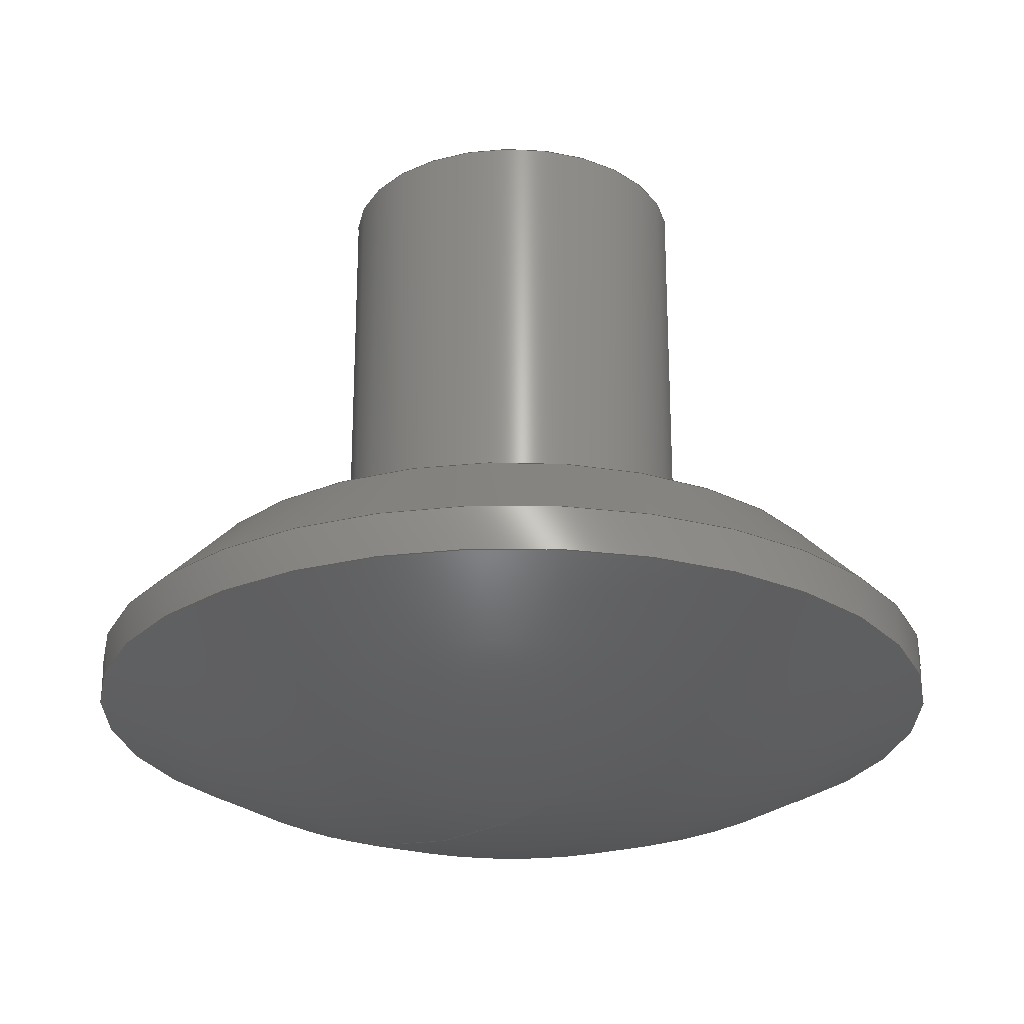
<metadata>
{"format":"step","ext":"step","renderer":"f3d","projection":"perspective","resolution":1024,"background":"white","views":[{"elev":-25.3,"azim":-129.7,"up":"+Z"}]}
</metadata>
<code>
ISO-10303-21;
DATA;
#1 = APPLICATION_PROTOCOL_DEFINITION('international standard',
  'automotive_design',2000,#2);
#2 = APPLICATION_CONTEXT(
  'core data for automotive mechanical design processes');
#3 = SHAPE_DEFINITION_REPRESENTATION(#4,#10);
#4 = PRODUCT_DEFINITION_SHAPE('','',#5);
#5 = PRODUCT_DEFINITION('design','',#6,#9);
#6 = PRODUCT_DEFINITION_FORMATION('','',#7);
#7 = PRODUCT('Open CASCADE STEP translator 7.7 241',
  'Open CASCADE STEP translator 7.7 241','',(#8));
#8 = PRODUCT_CONTEXT('',#2,'mechanical');
#9 = PRODUCT_DEFINITION_CONTEXT('part definition',#2,'design');
#10 = ADVANCED_BREP_SHAPE_REPRESENTATION('',(#11,#15),#426);
#11 = AXIS2_PLACEMENT_3D('',#12,#13,#14);
#12 = CARTESIAN_POINT('',(0,0,0));
#13 = DIRECTION('',(0,0,1));
#14 = DIRECTION('',(1,0,-0));
#15 = MANIFOLD_SOLID_BREP('',#16);
#16 = CLOSED_SHELL('',(#17,#85,#138,#193,#248,#283,#312,#367,#422));
#17 = ADVANCED_FACE('',(#18,#54),#31,.T.);
#18 = FACE_BOUND('',#19,.T.);
#19 = EDGE_LOOP('',(#20));
#20 = ORIENTED_EDGE('',*,*,#21,.T.);
#21 = EDGE_CURVE('',#22,#22,#24,.T.);
#22 = VERTEX_POINT('',#23);
#23 = CARTESIAN_POINT('',(8,0,5.679));
#24 = SURFACE_CURVE('',#25,(#30,#42),.PCURVE_S1);
#25 = CIRCLE('',#26,8);
#26 = AXIS2_PLACEMENT_3D('',#27,#28,#29);
#27 = CARTESIAN_POINT('',(0,0,5.679));
#28 = DIRECTION('',(0,0,1));
#29 = DIRECTION('',(1,0,-0));
#30 = PCURVE('',#31,#36);
#31 = PLANE('',#32);
#32 = AXIS2_PLACEMENT_3D('',#33,#34,#35);
#33 = CARTESIAN_POINT('',(0,0,5.679));
#34 = DIRECTION('',(0,0,1));
#35 = DIRECTION('',(1,0,0));
#36 = DEFINITIONAL_REPRESENTATION('',(#37),#41);
#37 = CIRCLE('',#38,8);
#38 = AXIS2_PLACEMENT_2D('',#39,#40);
#39 = CARTESIAN_POINT('',(0,0));
#40 = DIRECTION('',(1,0));
#41 = ( GEOMETRIC_REPRESENTATION_CONTEXT(2) 
PARAMETRIC_REPRESENTATION_CONTEXT() REPRESENTATION_CONTEXT('2D SPACE',''
  ) );
#42 = PCURVE('',#43,#48);
#43 = CONICAL_SURFACE('',#44,10,0.7854);
#44 = AXIS2_PLACEMENT_3D('',#45,#46,#47);
#45 = CARTESIAN_POINT('',(0,0,3.679));
#46 = DIRECTION('',(-0,-0,-1));
#47 = DIRECTION('',(1,0,0));
#48 = DEFINITIONAL_REPRESENTATION('',(#49),#53);
#49 = LINE('',#50,#51);
#50 = CARTESIAN_POINT('',(-0,-2));
#51 = VECTOR('',#52,1);
#52 = DIRECTION('',(-1,0));
#53 = ( GEOMETRIC_REPRESENTATION_CONTEXT(2) 
PARAMETRIC_REPRESENTATION_CONTEXT() REPRESENTATION_CONTEXT('2D SPACE',''
  ) );
#54 = FACE_BOUND('',#55,.T.);
#55 = EDGE_LOOP('',(#56));
#56 = ORIENTED_EDGE('',*,*,#57,.F.);
#57 = EDGE_CURVE('',#58,#58,#60,.T.);
#58 = VERTEX_POINT('',#59);
#59 = CARTESIAN_POINT('',(4.125,0,5.679));
#60 = SURFACE_CURVE('',#61,(#66,#73),.PCURVE_S1);
#61 = CIRCLE('',#62,4.125);
#62 = AXIS2_PLACEMENT_3D('',#63,#64,#65);
#63 = CARTESIAN_POINT('',(0,0,5.679));
#64 = DIRECTION('',(0,0,1));
#65 = DIRECTION('',(1,0,0));
#66 = PCURVE('',#31,#67);
#67 = DEFINITIONAL_REPRESENTATION('',(#68),#72);
#68 = CIRCLE('',#69,4.125);
#69 = AXIS2_PLACEMENT_2D('',#70,#71);
#70 = CARTESIAN_POINT('',(0,0));
#71 = DIRECTION('',(1,0));
#72 = ( GEOMETRIC_REPRESENTATION_CONTEXT(2) 
PARAMETRIC_REPRESENTATION_CONTEXT() REPRESENTATION_CONTEXT('2D SPACE',''
  ) );
#73 = PCURVE('',#74,#79);
#74 = CYLINDRICAL_SURFACE('',#75,4.125);
#75 = AXIS2_PLACEMENT_3D('',#76,#77,#78);
#76 = CARTESIAN_POINT('',(0,0,5.679));
#77 = DIRECTION('',(-0,-0,-1));
#78 = DIRECTION('',(1,0,0));
#79 = DEFINITIONAL_REPRESENTATION('',(#80),#84);
#80 = LINE('',#81,#82);
#81 = CARTESIAN_POINT('',(-0,0));
#82 = VECTOR('',#83,1);
#83 = DIRECTION('',(-1,0));
#84 = ( GEOMETRIC_REPRESENTATION_CONTEXT(2) 
PARAMETRIC_REPRESENTATION_CONTEXT() REPRESENTATION_CONTEXT('2D SPACE',''
  ) );
#85 = ADVANCED_FACE('',(#86),#43,.T.);
#86 = FACE_BOUND('',#87,.F.);
#87 = EDGE_LOOP('',(#88,#109,#110,#111));
#88 = ORIENTED_EDGE('',*,*,#89,.F.);
#89 = EDGE_CURVE('',#22,#90,#92,.T.);
#90 = VERTEX_POINT('',#91);
#91 = CARTESIAN_POINT('',(10,0,3.679));
#92 = SEAM_CURVE('',#93,(#97,#103),.PCURVE_S1);
#93 = LINE('',#94,#95);
#94 = CARTESIAN_POINT('',(10,0,3.679));
#95 = VECTOR('',#96,1);
#96 = DIRECTION('',(0.7071,0,-0.7071));
#97 = PCURVE('',#43,#98);
#98 = DEFINITIONAL_REPRESENTATION('',(#99),#102);
#99 = B_SPLINE_CURVE_WITH_KNOTS('',1,(#100,#101),.UNSPECIFIED.,.F.,.F.,(
    2,2),(-2.828,0),.PIECEWISE_BEZIER_KNOTS.);
#100 = CARTESIAN_POINT('',(0,-2));
#101 = CARTESIAN_POINT('',(0,0));
#102 = ( GEOMETRIC_REPRESENTATION_CONTEXT(2) 
PARAMETRIC_REPRESENTATION_CONTEXT() REPRESENTATION_CONTEXT('2D SPACE',''
  ) );
#103 = PCURVE('',#43,#104);
#104 = DEFINITIONAL_REPRESENTATION('',(#105),#108);
#105 = B_SPLINE_CURVE_WITH_KNOTS('',1,(#106,#107),.UNSPECIFIED.,.F.,.F.,
  (2,2),(-2.828,0),.PIECEWISE_BEZIER_KNOTS.);
#106 = CARTESIAN_POINT('',(-6.283,-2));
#107 = CARTESIAN_POINT('',(-6.283,0));
#108 = ( GEOMETRIC_REPRESENTATION_CONTEXT(2) 
PARAMETRIC_REPRESENTATION_CONTEXT() REPRESENTATION_CONTEXT('2D SPACE',''
  ) );
#109 = ORIENTED_EDGE('',*,*,#21,.T.);
#110 = ORIENTED_EDGE('',*,*,#89,.T.);
#111 = ORIENTED_EDGE('',*,*,#112,.F.);
#112 = EDGE_CURVE('',#90,#90,#113,.T.);
#113 = SURFACE_CURVE('',#114,(#119,#126),.PCURVE_S1);
#114 = CIRCLE('',#115,10);
#115 = AXIS2_PLACEMENT_3D('',#116,#117,#118);
#116 = CARTESIAN_POINT('',(0,0,3.679));
#117 = DIRECTION('',(0,0,1));
#118 = DIRECTION('',(1,0,-0));
#119 = PCURVE('',#43,#120);
#120 = DEFINITIONAL_REPRESENTATION('',(#121),#125);
#121 = LINE('',#122,#123);
#122 = CARTESIAN_POINT('',(-0,0));
#123 = VECTOR('',#124,1);
#124 = DIRECTION('',(-1,0));
#125 = ( GEOMETRIC_REPRESENTATION_CONTEXT(2) 
PARAMETRIC_REPRESENTATION_CONTEXT() REPRESENTATION_CONTEXT('2D SPACE',''
  ) );
#126 = PCURVE('',#127,#132);
#127 = CYLINDRICAL_SURFACE('',#128,10);
#128 = AXIS2_PLACEMENT_3D('',#129,#130,#131);
#129 = CARTESIAN_POINT('',(0,0,-3));
#130 = DIRECTION('',(0,0,1));
#131 = DIRECTION('',(1,0,0));
#132 = DEFINITIONAL_REPRESENTATION('',(#133),#137);
#133 = LINE('',#134,#135);
#134 = CARTESIAN_POINT('',(0,6.679));
#135 = VECTOR('',#136,1);
#136 = DIRECTION('',(1,0));
#137 = ( GEOMETRIC_REPRESENTATION_CONTEXT(2) 
PARAMETRIC_REPRESENTATION_CONTEXT() REPRESENTATION_CONTEXT('2D SPACE',''
  ) );
#138 = ADVANCED_FACE('',(#139),#74,.T.);
#139 = FACE_BOUND('',#140,.F.);
#140 = EDGE_LOOP('',(#141,#164,#191,#192));
#141 = ORIENTED_EDGE('',*,*,#142,.T.);
#142 = EDGE_CURVE('',#58,#143,#145,.T.);
#143 = VERTEX_POINT('',#144);
#144 = CARTESIAN_POINT('',(4.125,0,16.5));
#145 = SEAM_CURVE('',#146,(#150,#157),.PCURVE_S1);
#146 = LINE('',#147,#148);
#147 = CARTESIAN_POINT('',(4.125,0,5.679));
#148 = VECTOR('',#149,1);
#149 = DIRECTION('',(0,0,1));
#150 = PCURVE('',#74,#151);
#151 = DEFINITIONAL_REPRESENTATION('',(#152),#156);
#152 = LINE('',#153,#154);
#153 = CARTESIAN_POINT('',(-0,0));
#154 = VECTOR('',#155,1);
#155 = DIRECTION('',(-0,-1));
#156 = ( GEOMETRIC_REPRESENTATION_CONTEXT(2) 
PARAMETRIC_REPRESENTATION_CONTEXT() REPRESENTATION_CONTEXT('2D SPACE',''
  ) );
#157 = PCURVE('',#74,#158);
#158 = DEFINITIONAL_REPRESENTATION('',(#159),#163);
#159 = LINE('',#160,#161);
#160 = CARTESIAN_POINT('',(-6.283,0));
#161 = VECTOR('',#162,1);
#162 = DIRECTION('',(-0,-1));
#163 = ( GEOMETRIC_REPRESENTATION_CONTEXT(2) 
PARAMETRIC_REPRESENTATION_CONTEXT() REPRESENTATION_CONTEXT('2D SPACE',''
  ) );
#164 = ORIENTED_EDGE('',*,*,#165,.T.);
#165 = EDGE_CURVE('',#143,#143,#166,.T.);
#166 = SURFACE_CURVE('',#167,(#172,#179),.PCURVE_S1);
#167 = CIRCLE('',#168,4.125);
#168 = AXIS2_PLACEMENT_3D('',#169,#170,#171);
#169 = CARTESIAN_POINT('',(0,0,16.5));
#170 = DIRECTION('',(0,0,1));
#171 = DIRECTION('',(1,0,0));
#172 = PCURVE('',#74,#173);
#173 = DEFINITIONAL_REPRESENTATION('',(#174),#178);
#174 = LINE('',#175,#176);
#175 = CARTESIAN_POINT('',(-0,-10.82));
#176 = VECTOR('',#177,1);
#177 = DIRECTION('',(-1,0));
#178 = ( GEOMETRIC_REPRESENTATION_CONTEXT(2) 
PARAMETRIC_REPRESENTATION_CONTEXT() REPRESENTATION_CONTEXT('2D SPACE',''
  ) );
#179 = PCURVE('',#180,#185);
#180 = PLANE('',#181);
#181 = AXIS2_PLACEMENT_3D('',#182,#183,#184);
#182 = CARTESIAN_POINT('',(-2.486e-16,1.631e-16,16.5)
  );
#183 = DIRECTION('',(0,0,1));
#184 = DIRECTION('',(1,0,-0));
#185 = DEFINITIONAL_REPRESENTATION('',(#186),#190);
#186 = CIRCLE('',#187,4.125);
#187 = AXIS2_PLACEMENT_2D('',#188,#189);
#188 = CARTESIAN_POINT('',(2.486e-16,-1.631e-16));
#189 = DIRECTION('',(1,0));
#190 = ( GEOMETRIC_REPRESENTATION_CONTEXT(2) 
PARAMETRIC_REPRESENTATION_CONTEXT() REPRESENTATION_CONTEXT('2D SPACE',''
  ) );
#191 = ORIENTED_EDGE('',*,*,#142,.F.);
#192 = ORIENTED_EDGE('',*,*,#57,.F.);
#193 = ADVANCED_FACE('',(#194),#127,.T.);
#194 = FACE_BOUND('',#195,.T.);
#195 = EDGE_LOOP('',(#196,#219,#220,#221));
#196 = ORIENTED_EDGE('',*,*,#197,.T.);
#197 = EDGE_CURVE('',#198,#90,#200,.T.);
#198 = VERTEX_POINT('',#199);
#199 = CARTESIAN_POINT('',(10,-2.449e-15,
    2.679));
#200 = SEAM_CURVE('',#201,(#205,#212),.PCURVE_S1);
#201 = LINE('',#202,#203);
#202 = CARTESIAN_POINT('',(10,-2.449e-15,-3));
#203 = VECTOR('',#204,1);
#204 = DIRECTION('',(0,0,1));
#205 = PCURVE('',#127,#206);
#206 = DEFINITIONAL_REPRESENTATION('',(#207),#211);
#207 = LINE('',#208,#209);
#208 = CARTESIAN_POINT('',(6.283,-0));
#209 = VECTOR('',#210,1);
#210 = DIRECTION('',(0,1));
#211 = ( GEOMETRIC_REPRESENTATION_CONTEXT(2) 
PARAMETRIC_REPRESENTATION_CONTEXT() REPRESENTATION_CONTEXT('2D SPACE',''
  ) );
#212 = PCURVE('',#127,#213);
#213 = DEFINITIONAL_REPRESENTATION('',(#214),#218);
#214 = LINE('',#215,#216);
#215 = CARTESIAN_POINT('',(0,-0));
#216 = VECTOR('',#217,1);
#217 = DIRECTION('',(0,1));
#218 = ( GEOMETRIC_REPRESENTATION_CONTEXT(2) 
PARAMETRIC_REPRESENTATION_CONTEXT() REPRESENTATION_CONTEXT('2D SPACE',''
  ) );
#219 = ORIENTED_EDGE('',*,*,#112,.F.);
#220 = ORIENTED_EDGE('',*,*,#197,.F.);
#221 = ORIENTED_EDGE('',*,*,#222,.T.);
#222 = EDGE_CURVE('',#198,#198,#223,.T.);
#223 = SURFACE_CURVE('',#224,(#229,#236),.PCURVE_S1);
#224 = CIRCLE('',#225,10);
#225 = AXIS2_PLACEMENT_3D('',#226,#227,#228);
#226 = CARTESIAN_POINT('',(0,0,2.679));
#227 = DIRECTION('',(0,0,1));
#228 = DIRECTION('',(0,-1,0));
#229 = PCURVE('',#127,#230);
#230 = DEFINITIONAL_REPRESENTATION('',(#231),#235);
#231 = LINE('',#232,#233);
#232 = CARTESIAN_POINT('',(-1.571,5.679));
#233 = VECTOR('',#234,1);
#234 = DIRECTION('',(1,0));
#235 = ( GEOMETRIC_REPRESENTATION_CONTEXT(2) 
PARAMETRIC_REPRESENTATION_CONTEXT() REPRESENTATION_CONTEXT('2D SPACE',''
  ) );
#236 = PCURVE('',#237,#242);
#237 = SPHERICAL_SURFACE('',#238,20);
#238 = AXIS2_PLACEMENT_3D('',#239,#240,#241);
#239 = CARTESIAN_POINT('',(0,0,20));
#240 = DIRECTION('',(0,0,1));
#241 = DIRECTION('',(1,0,0));
#242 = DEFINITIONAL_REPRESENTATION('',(#243),#247);
#243 = LINE('',#244,#245);
#244 = CARTESIAN_POINT('',(-1.571,-1.047));
#245 = VECTOR('',#246,1);
#246 = DIRECTION('',(1,0));
#247 = ( GEOMETRIC_REPRESENTATION_CONTEXT(2) 
PARAMETRIC_REPRESENTATION_CONTEXT() REPRESENTATION_CONTEXT('2D SPACE',''
  ) );
#248 = ADVANCED_FACE('',(#249,#280),#180,.T.);
#249 = FACE_BOUND('',#250,.T.);
#250 = EDGE_LOOP('',(#251));
#251 = ORIENTED_EDGE('',*,*,#252,.F.);
#252 = EDGE_CURVE('',#253,#253,#255,.T.);
#253 = VERTEX_POINT('',#254);
#254 = CARTESIAN_POINT('',(1.75,0,16.5));
#255 = SURFACE_CURVE('',#256,(#261,#268),.PCURVE_S1);
#256 = CIRCLE('',#257,1.75);
#257 = AXIS2_PLACEMENT_3D('',#258,#259,#260);
#258 = CARTESIAN_POINT('',(0,0,16.5));
#259 = DIRECTION('',(0,0,1));
#260 = DIRECTION('',(1,0,-0));
#261 = PCURVE('',#180,#262);
#262 = DEFINITIONAL_REPRESENTATION('',(#263),#267);
#263 = CIRCLE('',#264,1.75);
#264 = AXIS2_PLACEMENT_2D('',#265,#266);
#265 = CARTESIAN_POINT('',(2.486e-16,-1.631e-16));
#266 = DIRECTION('',(1,0));
#267 = ( GEOMETRIC_REPRESENTATION_CONTEXT(2) 
PARAMETRIC_REPRESENTATION_CONTEXT() REPRESENTATION_CONTEXT('2D SPACE',''
  ) );
#268 = PCURVE('',#269,#274);
#269 = CONICAL_SURFACE('',#270,1.25,0.7854);
#270 = AXIS2_PLACEMENT_3D('',#271,#272,#273);
#271 = CARTESIAN_POINT('',(0,0,16));
#272 = DIRECTION('',(0,0,1));
#273 = DIRECTION('',(1,0,-0));
#274 = DEFINITIONAL_REPRESENTATION('',(#275),#279);
#275 = LINE('',#276,#277);
#276 = CARTESIAN_POINT('',(-0,0.5));
#277 = VECTOR('',#278,1);
#278 = DIRECTION('',(1,-0));
#279 = ( GEOMETRIC_REPRESENTATION_CONTEXT(2) 
PARAMETRIC_REPRESENTATION_CONTEXT() REPRESENTATION_CONTEXT('2D SPACE',''
  ) );
#280 = FACE_BOUND('',#281,.T.);
#281 = EDGE_LOOP('',(#282));
#282 = ORIENTED_EDGE('',*,*,#165,.T.);
#283 = ADVANCED_FACE('',(#284),#237,.T.);
#284 = FACE_BOUND('',#285,.T.);
#285 = EDGE_LOOP('',(#286,#287,#311));
#286 = ORIENTED_EDGE('',*,*,#222,.F.);
#287 = ORIENTED_EDGE('',*,*,#288,.F.);
#288 = EDGE_CURVE('',#289,#198,#291,.T.);
#289 = VERTEX_POINT('',#290);
#290 = CARTESIAN_POINT('',(1.225e-15,-3e-31,0));
#291 = SEAM_CURVE('',#292,(#297,#304),.PCURVE_S1);
#292 = CIRCLE('',#293,20);
#293 = AXIS2_PLACEMENT_3D('',#294,#295,#296);
#294 = CARTESIAN_POINT('',(0,0,20));
#295 = DIRECTION('',(-2.449e-16,-1,0));
#296 = DIRECTION('',(1,-2.449e-16,0));
#297 = PCURVE('',#237,#298);
#298 = DEFINITIONAL_REPRESENTATION('',(#299),#303);
#299 = LINE('',#300,#301);
#300 = CARTESIAN_POINT('',(6.283,-6.283));
#301 = VECTOR('',#302,1);
#302 = DIRECTION('',(0,1));
#303 = ( GEOMETRIC_REPRESENTATION_CONTEXT(2) 
PARAMETRIC_REPRESENTATION_CONTEXT() REPRESENTATION_CONTEXT('2D SPACE',''
  ) );
#304 = PCURVE('',#237,#305);
#305 = DEFINITIONAL_REPRESENTATION('',(#306),#310);
#306 = LINE('',#307,#308);
#307 = CARTESIAN_POINT('',(0,-6.283));
#308 = VECTOR('',#309,1);
#309 = DIRECTION('',(0,1));
#310 = ( GEOMETRIC_REPRESENTATION_CONTEXT(2) 
PARAMETRIC_REPRESENTATION_CONTEXT() REPRESENTATION_CONTEXT('2D SPACE',''
  ) );
#311 = ORIENTED_EDGE('',*,*,#288,.T.);
#312 = ADVANCED_FACE('',(#313),#269,.F.);
#313 = FACE_BOUND('',#314,.T.);
#314 = EDGE_LOOP('',(#315,#338,#339,#340));
#315 = ORIENTED_EDGE('',*,*,#316,.F.);
#316 = EDGE_CURVE('',#253,#317,#319,.T.);
#317 = VERTEX_POINT('',#318);
#318 = CARTESIAN_POINT('',(1.25,0,16));
#319 = SEAM_CURVE('',#320,(#324,#331),.PCURVE_S1);
#320 = LINE('',#321,#322);
#321 = CARTESIAN_POINT('',(1.25,0,16));
#322 = VECTOR('',#323,1);
#323 = DIRECTION('',(-0.7071,-0,-0.7071));
#324 = PCURVE('',#269,#325);
#325 = DEFINITIONAL_REPRESENTATION('',(#326),#330);
#326 = LINE('',#327,#328);
#327 = CARTESIAN_POINT('',(0,-0));
#328 = VECTOR('',#329,1);
#329 = DIRECTION('',(0,-1));
#330 = ( GEOMETRIC_REPRESENTATION_CONTEXT(2) 
PARAMETRIC_REPRESENTATION_CONTEXT() REPRESENTATION_CONTEXT('2D SPACE',''
  ) );
#331 = PCURVE('',#269,#332);
#332 = DEFINITIONAL_REPRESENTATION('',(#333),#337);
#333 = LINE('',#334,#335);
#334 = CARTESIAN_POINT('',(6.283,-0));
#335 = VECTOR('',#336,1);
#336 = DIRECTION('',(0,-1));
#337 = ( GEOMETRIC_REPRESENTATION_CONTEXT(2) 
PARAMETRIC_REPRESENTATION_CONTEXT() REPRESENTATION_CONTEXT('2D SPACE',''
  ) );
#338 = ORIENTED_EDGE('',*,*,#252,.T.);
#339 = ORIENTED_EDGE('',*,*,#316,.T.);
#340 = ORIENTED_EDGE('',*,*,#341,.F.);
#341 = EDGE_CURVE('',#317,#317,#342,.T.);
#342 = SURFACE_CURVE('',#343,(#348,#355),.PCURVE_S1);
#343 = CIRCLE('',#344,1.25);
#344 = AXIS2_PLACEMENT_3D('',#345,#346,#347);
#345 = CARTESIAN_POINT('',(0,0,16));
#346 = DIRECTION('',(0,0,1));
#347 = DIRECTION('',(1,0,-0));
#348 = PCURVE('',#269,#349);
#349 = DEFINITIONAL_REPRESENTATION('',(#350),#354);
#350 = LINE('',#351,#352);
#351 = CARTESIAN_POINT('',(0,-0));
#352 = VECTOR('',#353,1);
#353 = DIRECTION('',(1,-0));
#354 = ( GEOMETRIC_REPRESENTATION_CONTEXT(2) 
PARAMETRIC_REPRESENTATION_CONTEXT() REPRESENTATION_CONTEXT('2D SPACE',''
  ) );
#355 = PCURVE('',#356,#361);
#356 = CYLINDRICAL_SURFACE('',#357,1.25);
#357 = AXIS2_PLACEMENT_3D('',#358,#359,#360);
#358 = CARTESIAN_POINT('',(0,0,16.5));
#359 = DIRECTION('',(0,0,1));
#360 = DIRECTION('',(1,0,0));
#361 = DEFINITIONAL_REPRESENTATION('',(#362),#366);
#362 = LINE('',#363,#364);
#363 = CARTESIAN_POINT('',(0,-0.5));
#364 = VECTOR('',#365,1);
#365 = DIRECTION('',(1,0));
#366 = ( GEOMETRIC_REPRESENTATION_CONTEXT(2) 
PARAMETRIC_REPRESENTATION_CONTEXT() REPRESENTATION_CONTEXT('2D SPACE',''
  ) );
#367 = ADVANCED_FACE('',(#368),#356,.F.);
#368 = FACE_BOUND('',#369,.F.);
#369 = EDGE_LOOP('',(#370,#393,#420,#421));
#370 = ORIENTED_EDGE('',*,*,#371,.T.);
#371 = EDGE_CURVE('',#317,#372,#374,.T.);
#372 = VERTEX_POINT('',#373);
#373 = CARTESIAN_POINT('',(1.25,0,1.5));
#374 = SEAM_CURVE('',#375,(#379,#386),.PCURVE_S1);
#375 = LINE('',#376,#377);
#376 = CARTESIAN_POINT('',(1.25,0,16.5));
#377 = VECTOR('',#378,1);
#378 = DIRECTION('',(-0,-0,-1));
#379 = PCURVE('',#356,#380);
#380 = DEFINITIONAL_REPRESENTATION('',(#381),#385);
#381 = LINE('',#382,#383);
#382 = CARTESIAN_POINT('',(0,0));
#383 = VECTOR('',#384,1);
#384 = DIRECTION('',(0,-1));
#385 = ( GEOMETRIC_REPRESENTATION_CONTEXT(2) 
PARAMETRIC_REPRESENTATION_CONTEXT() REPRESENTATION_CONTEXT('2D SPACE',''
  ) );
#386 = PCURVE('',#356,#387);
#387 = DEFINITIONAL_REPRESENTATION('',(#388),#392);
#388 = LINE('',#389,#390);
#389 = CARTESIAN_POINT('',(6.283,0));
#390 = VECTOR('',#391,1);
#391 = DIRECTION('',(0,-1));
#392 = ( GEOMETRIC_REPRESENTATION_CONTEXT(2) 
PARAMETRIC_REPRESENTATION_CONTEXT() REPRESENTATION_CONTEXT('2D SPACE',''
  ) );
#393 = ORIENTED_EDGE('',*,*,#394,.T.);
#394 = EDGE_CURVE('',#372,#372,#395,.T.);
#395 = SURFACE_CURVE('',#396,(#401,#408),.PCURVE_S1);
#396 = CIRCLE('',#397,1.25);
#397 = AXIS2_PLACEMENT_3D('',#398,#399,#400);
#398 = CARTESIAN_POINT('',(0,0,1.5));
#399 = DIRECTION('',(0,0,1));
#400 = DIRECTION('',(1,0,0));
#401 = PCURVE('',#356,#402);
#402 = DEFINITIONAL_REPRESENTATION('',(#403),#407);
#403 = LINE('',#404,#405);
#404 = CARTESIAN_POINT('',(0,-15));
#405 = VECTOR('',#406,1);
#406 = DIRECTION('',(1,0));
#407 = ( GEOMETRIC_REPRESENTATION_CONTEXT(2) 
PARAMETRIC_REPRESENTATION_CONTEXT() REPRESENTATION_CONTEXT('2D SPACE',''
  ) );
#408 = PCURVE('',#409,#414);
#409 = PLANE('',#410);
#410 = AXIS2_PLACEMENT_3D('',#411,#412,#413);
#411 = CARTESIAN_POINT('',(-6.837e-17,8.572e-17,1.5));
#412 = DIRECTION('',(0,0,1));
#413 = DIRECTION('',(1,0,-0));
#414 = DEFINITIONAL_REPRESENTATION('',(#415),#419);
#415 = CIRCLE('',#416,1.25);
#416 = AXIS2_PLACEMENT_2D('',#417,#418);
#417 = CARTESIAN_POINT('',(6.837e-17,-8.572e-17));
#418 = DIRECTION('',(1,0));
#419 = ( GEOMETRIC_REPRESENTATION_CONTEXT(2) 
PARAMETRIC_REPRESENTATION_CONTEXT() REPRESENTATION_CONTEXT('2D SPACE',''
  ) );
#420 = ORIENTED_EDGE('',*,*,#371,.F.);
#421 = ORIENTED_EDGE('',*,*,#341,.F.);
#422 = ADVANCED_FACE('',(#423),#409,.T.);
#423 = FACE_BOUND('',#424,.T.);
#424 = EDGE_LOOP('',(#425));
#425 = ORIENTED_EDGE('',*,*,#394,.T.);
#426 = ( GEOMETRIC_REPRESENTATION_CONTEXT(3) 
GLOBAL_UNCERTAINTY_ASSIGNED_CONTEXT((#430)) GLOBAL_UNIT_ASSIGNED_CONTEXT
((#427,#428,#429)) REPRESENTATION_CONTEXT('Context #1',
  '3D Context with UNIT and UNCERTAINTY') );
#427 = ( LENGTH_UNIT() NAMED_UNIT(*) SI_UNIT(.MILLI.,.METRE.) );
#428 = ( NAMED_UNIT(*) PLANE_ANGLE_UNIT() SI_UNIT($,.RADIAN.) );
#429 = ( NAMED_UNIT(*) SI_UNIT($,.STERADIAN.) SOLID_ANGLE_UNIT() );
#430 = UNCERTAINTY_MEASURE_WITH_UNIT(LENGTH_MEASURE(1e-07),#427,
  'distance_accuracy_value','confusion accuracy');
#431 = PRODUCT_RELATED_PRODUCT_CATEGORY('part',$,(#7));
ENDSEC;
END-ISO-10303-21;

</code>
